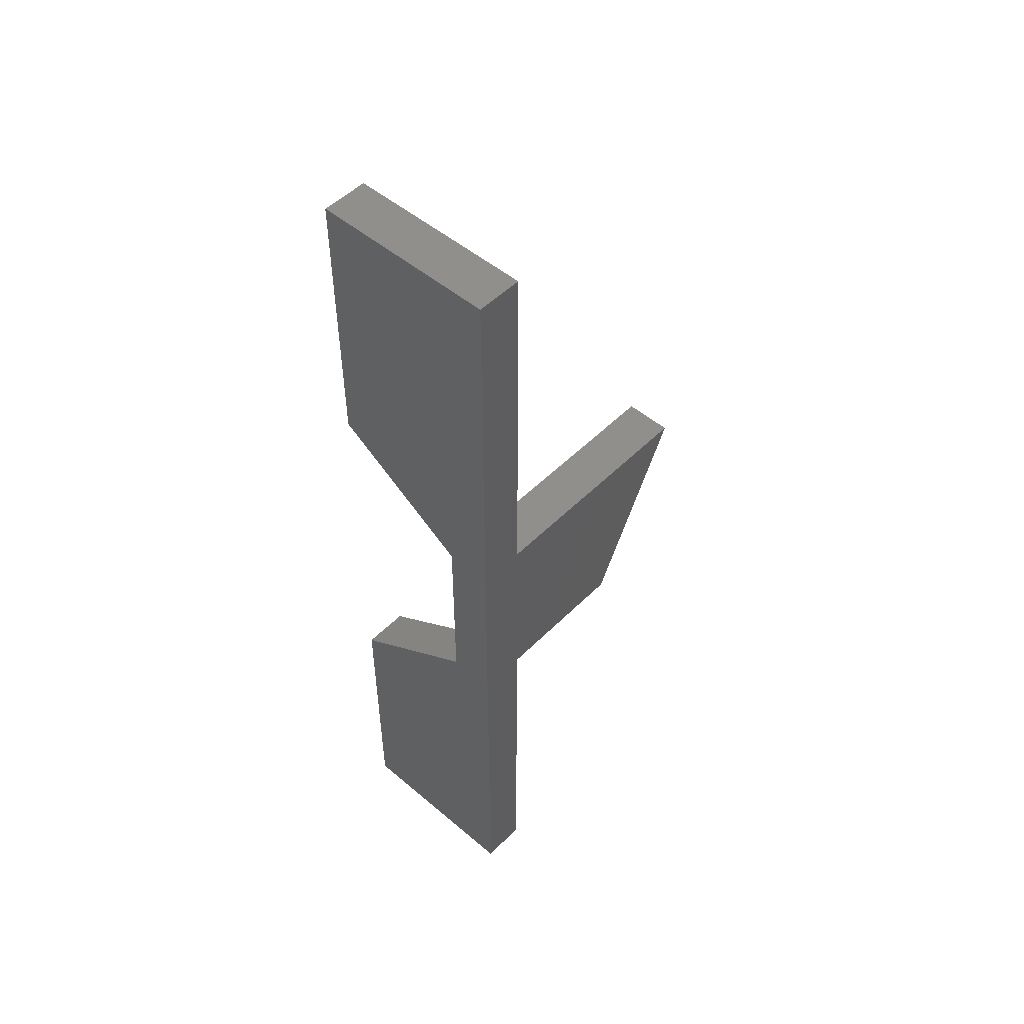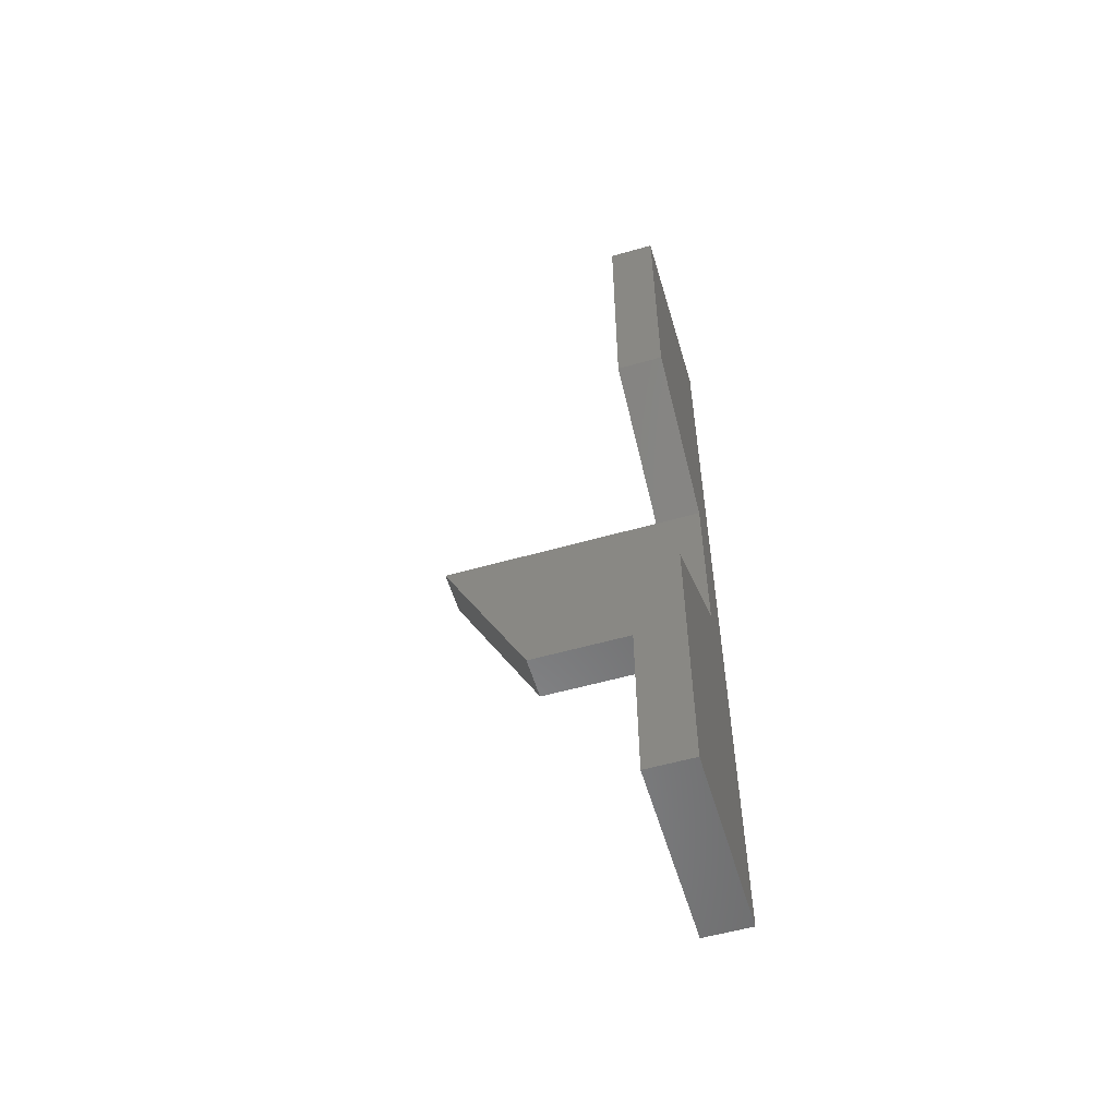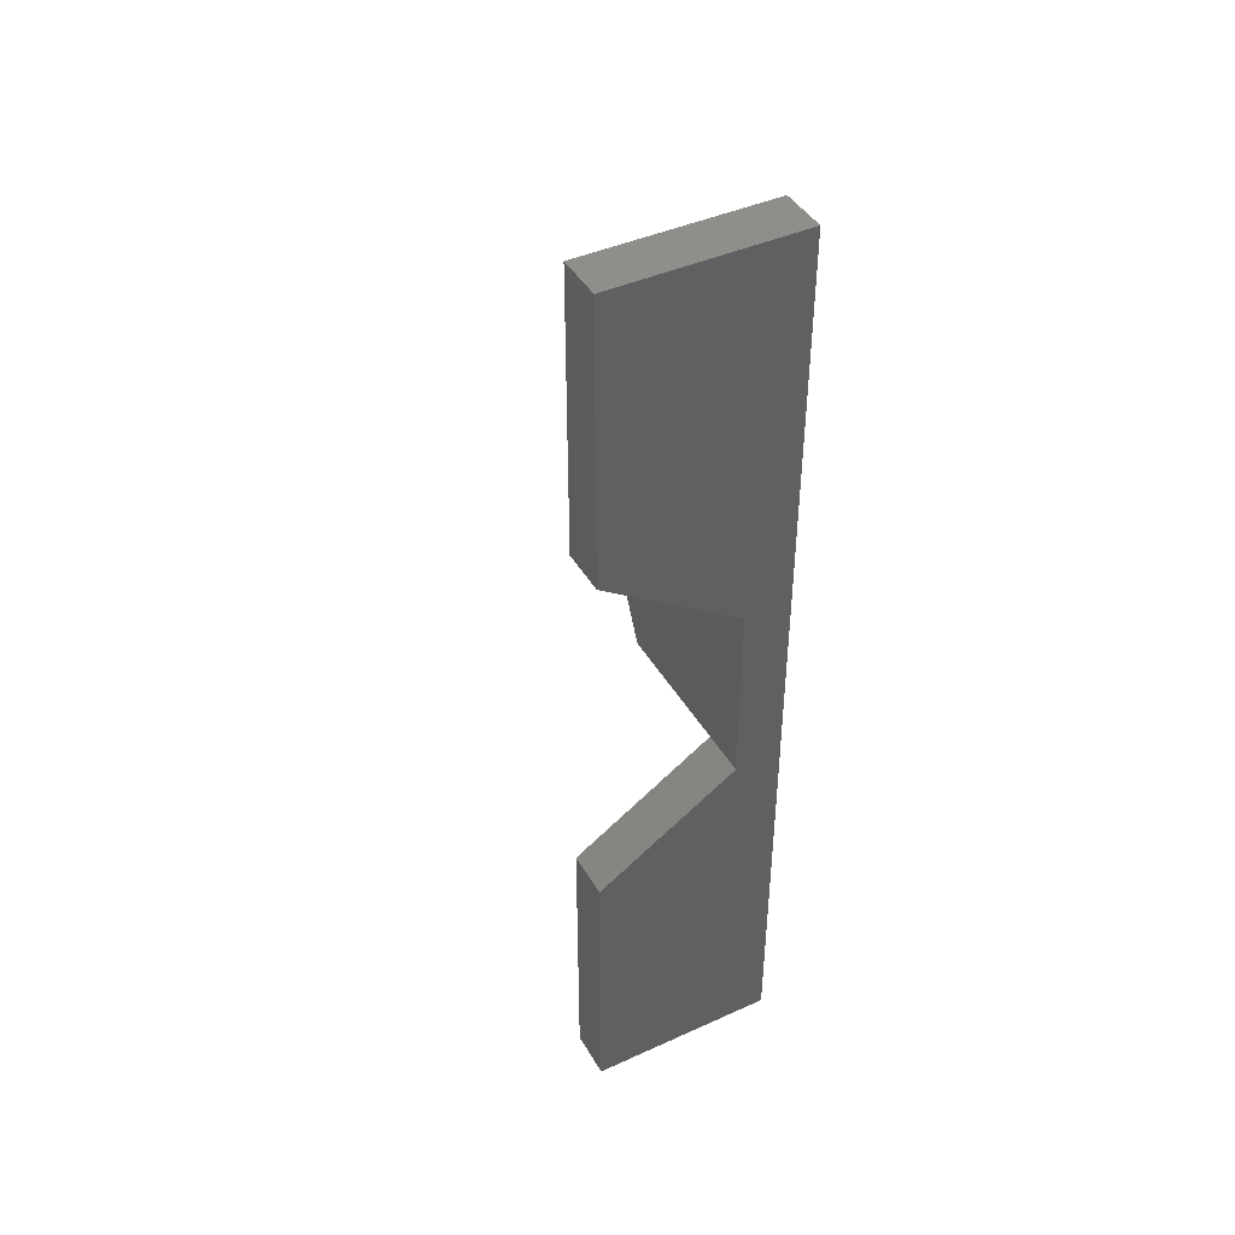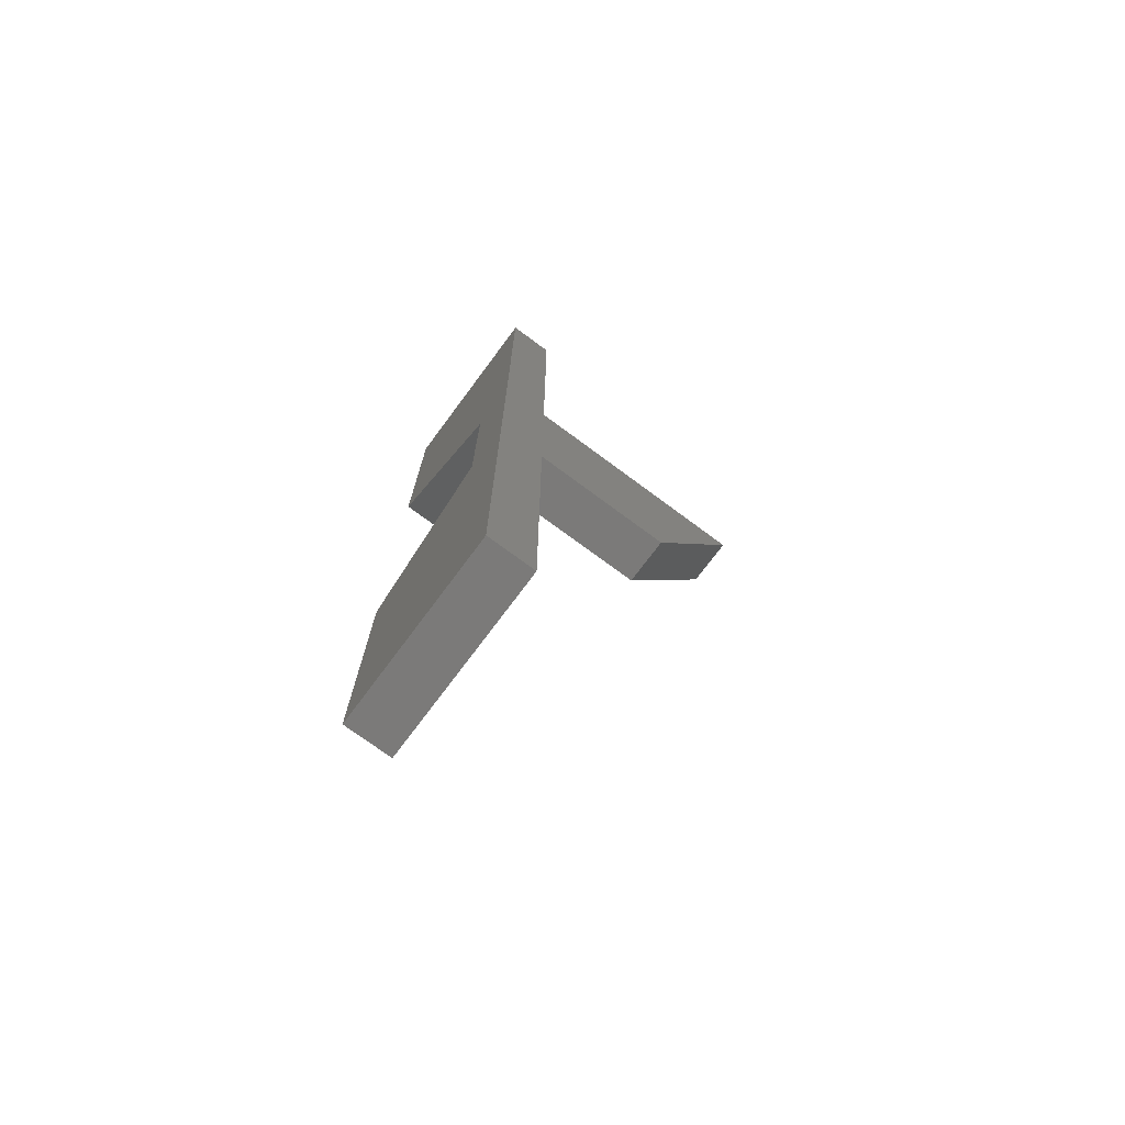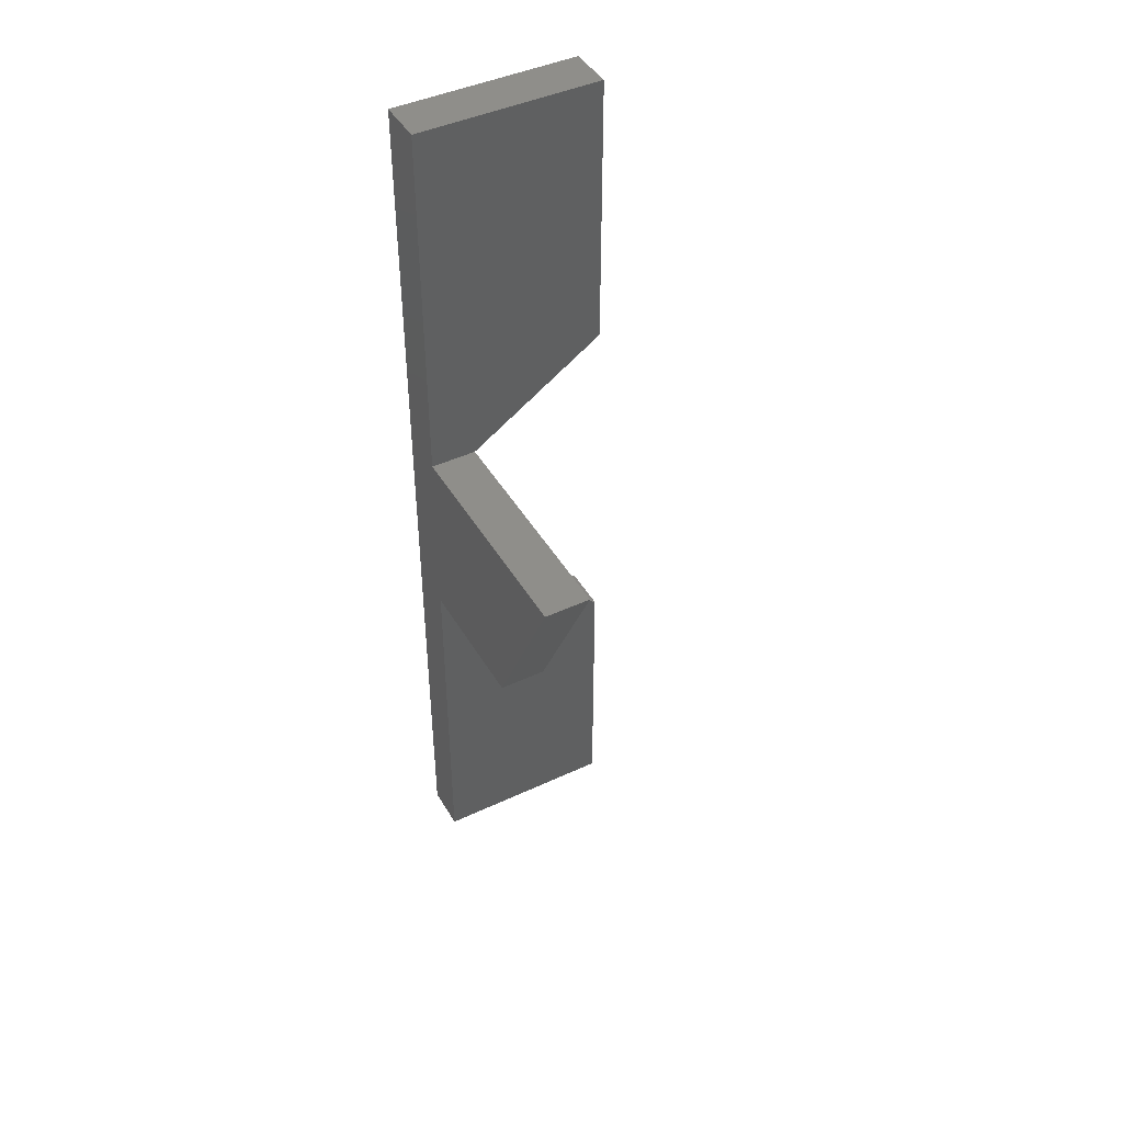
<metadata>
{"format":"stl","ext":"stl","renderer":"f3d","projection":"perspective","resolution":1024,"background":"white","views":[{"elev":50.6,"azim":-137.3,"up":"+Y"},{"elev":-56.3,"azim":106.5,"up":"+Y"},{"elev":43.1,"azim":151.9,"up":"+Y"},{"elev":-73.6,"azim":-126.6,"up":"+Y"},{"elev":44.3,"azim":-28.6,"up":"+Y"}]}
</metadata>
<code>
# stl→obj: 26 verts, 48 faces
v 0 0 5
v 0 0 0
v 20 0 0
v 20 0 5
v 20 30.01 0
v 5 40.01 0
v 20 70 0
v 0 100 0
v 20 100 0
v 5 60 0
v 0 40 5
v 0 60.01 5
v 0 40 20
v 0 100 5
v 0 60 30
v 0 60.01 30
v 5 40 5
v 20 30.01 5
v 5 40.01 5
v 5 60 5
v 5 60.01 5
v 5 40 20
v 5 60.01 30
v 5 60 30
v 20 70 5
v 20 100 5
f 1 2 3
f 4 1 3
f 5 3 6
f 7 8 9
f 2 8 10
f 2 10 6
f 2 6 3
f 10 8 7
f 2 1 8
f 8 1 11
f 12 11 13
f 8 11 12
f 14 8 12
f 12 13 15
f 12 15 16
f 11 1 4
f 17 11 18
f 18 11 4
f 19 17 18
f 4 3 5
f 18 4 5
f 6 19 5
f 5 19 18
f 20 21 22
f 22 17 19
f 10 22 19
f 6 10 19
f 10 20 22
f 21 23 22
f 23 24 22
f 20 10 7
f 25 20 7
f 25 7 9
f 26 25 9
f 8 14 9
f 9 14 26
f 14 12 21
f 25 14 21
f 20 25 21
f 25 26 14
f 12 16 21
f 21 16 23
f 16 15 24
f 23 16 24
f 15 13 22
f 24 15 22
f 13 11 17
f 22 13 17

</code>
